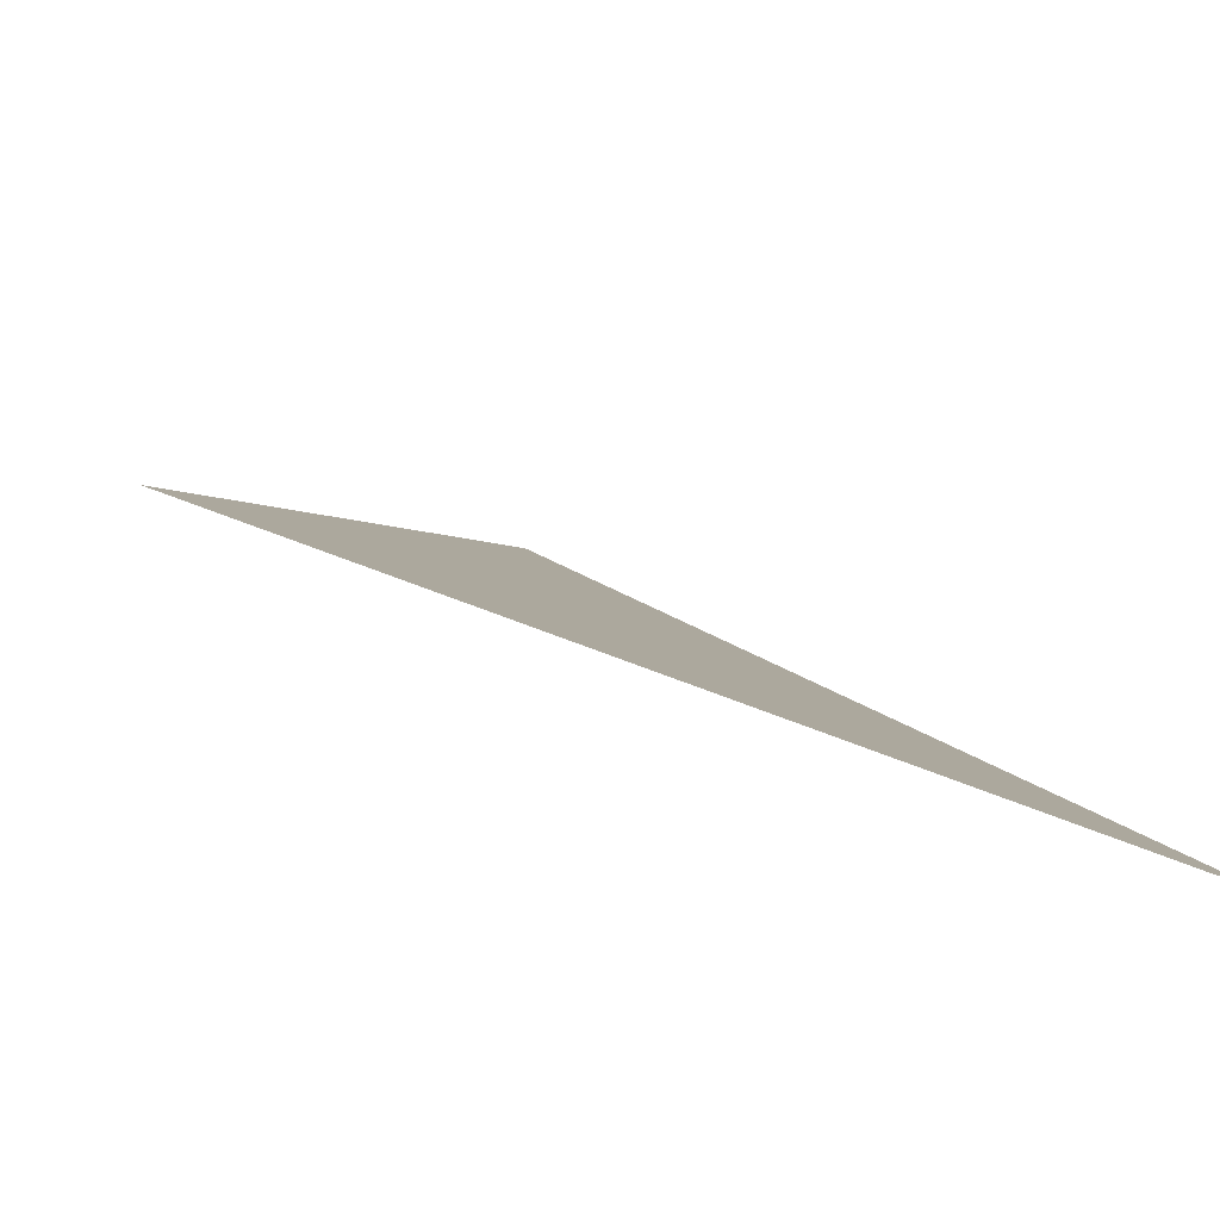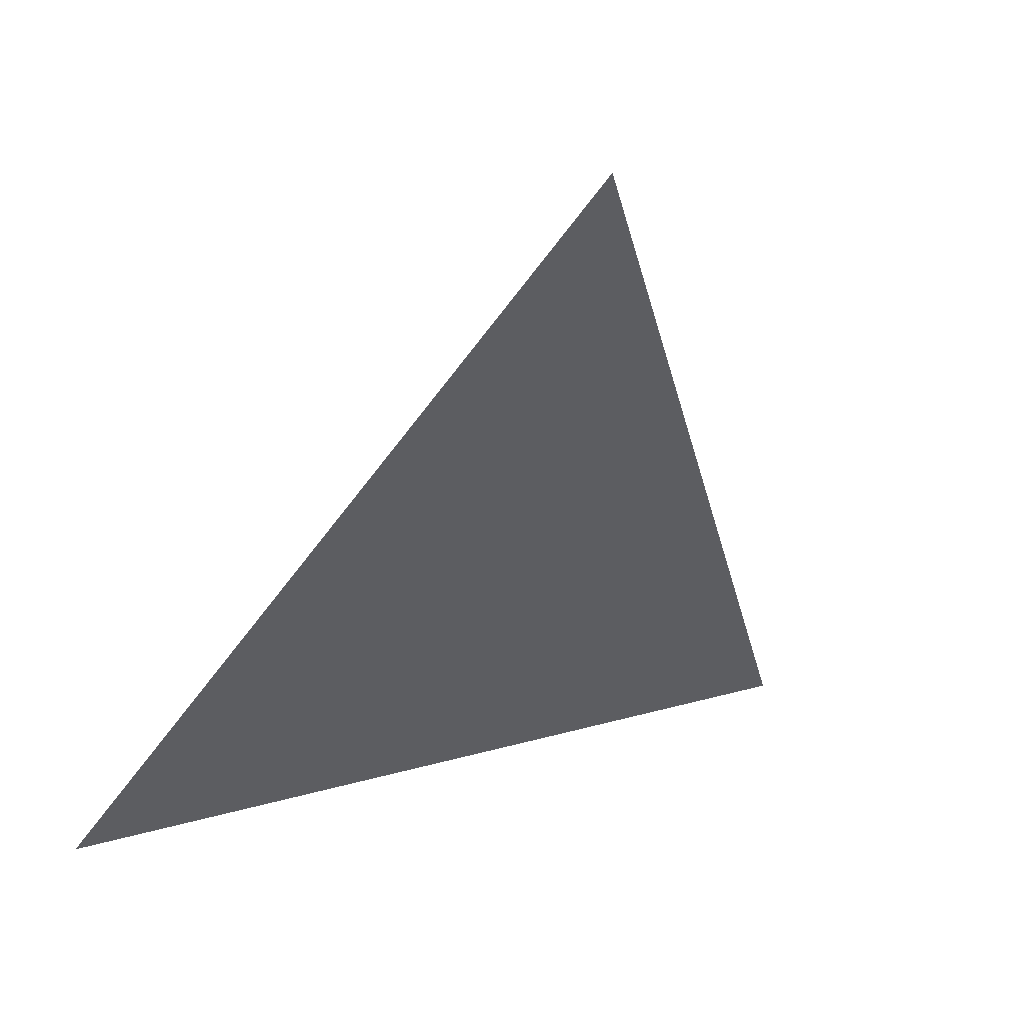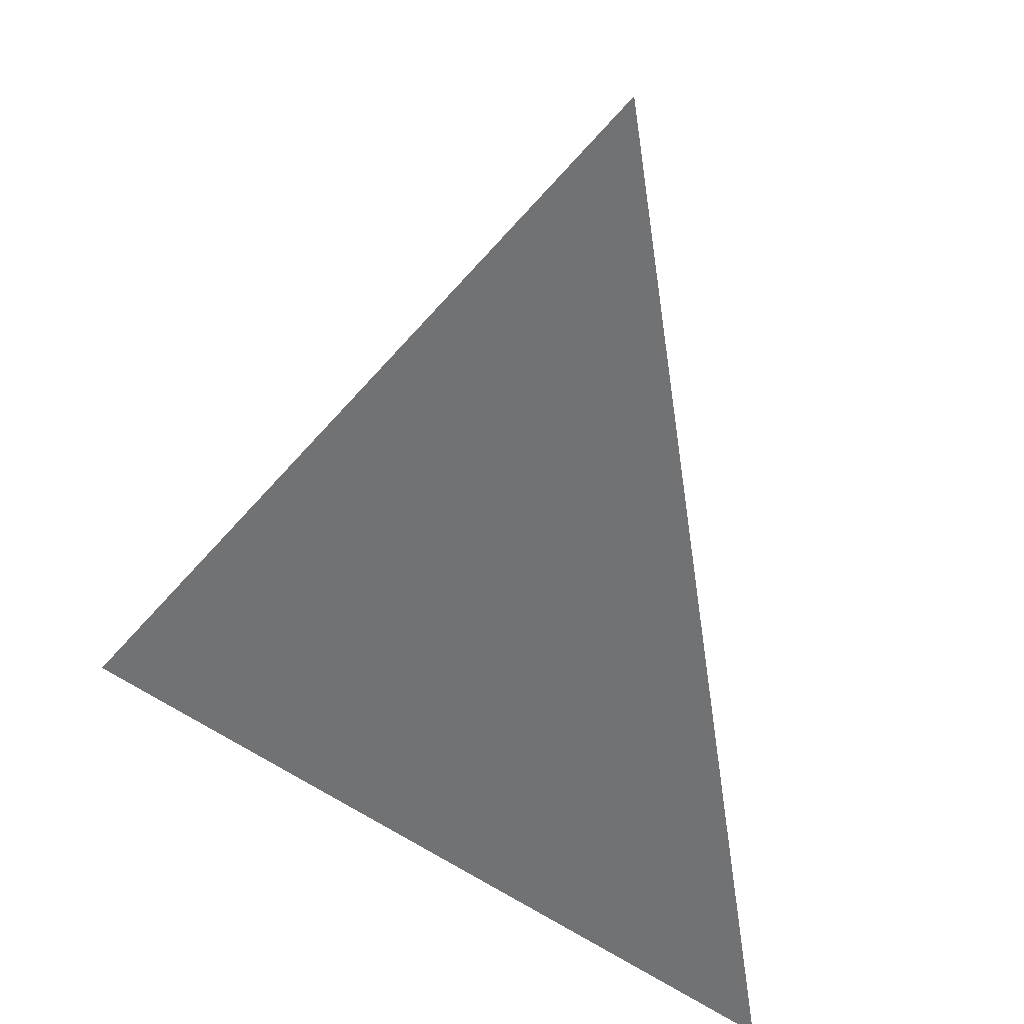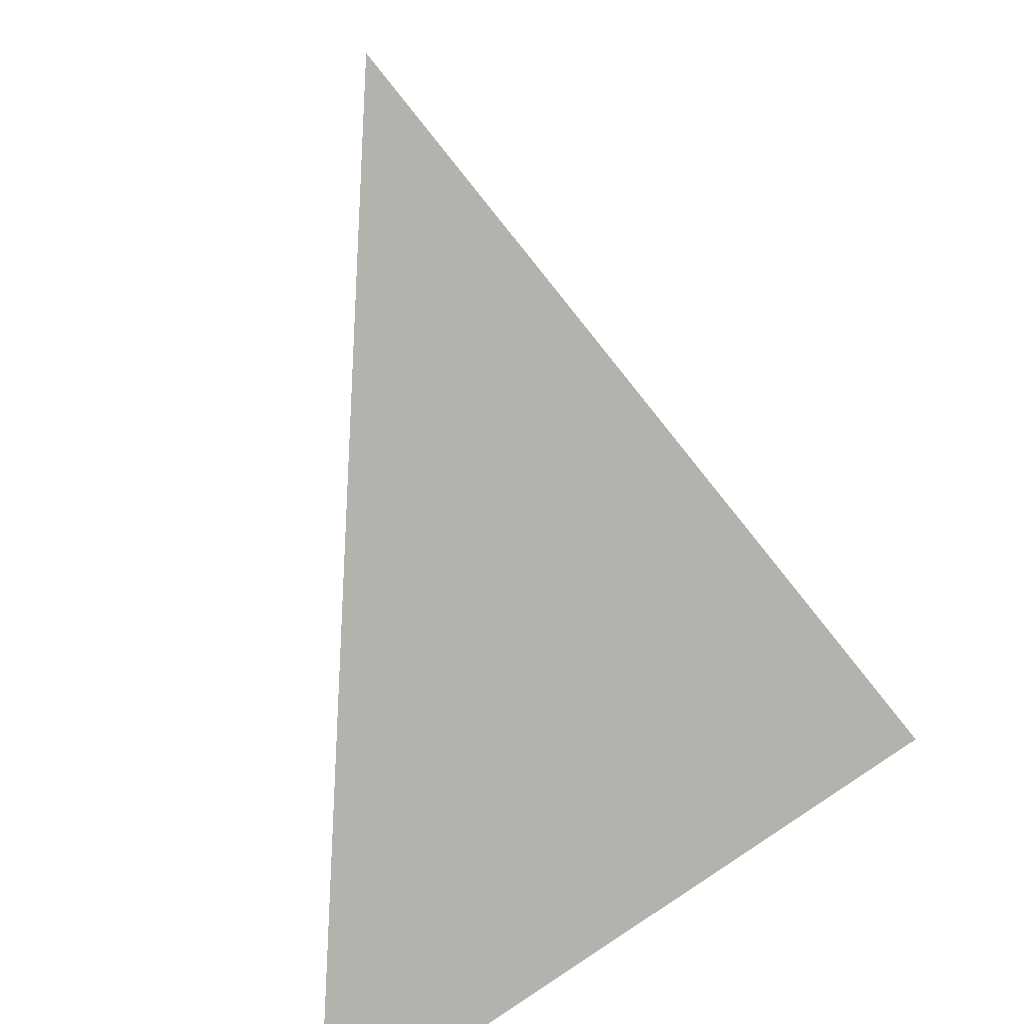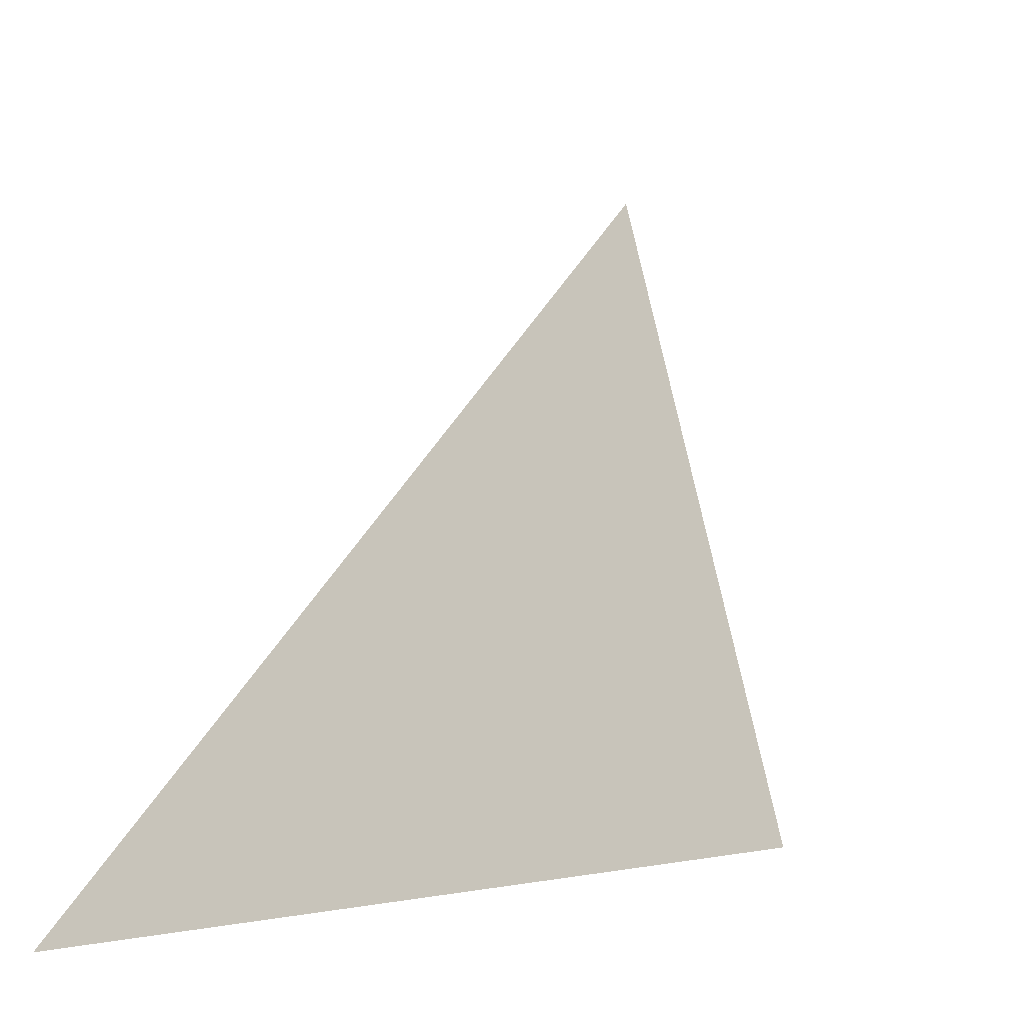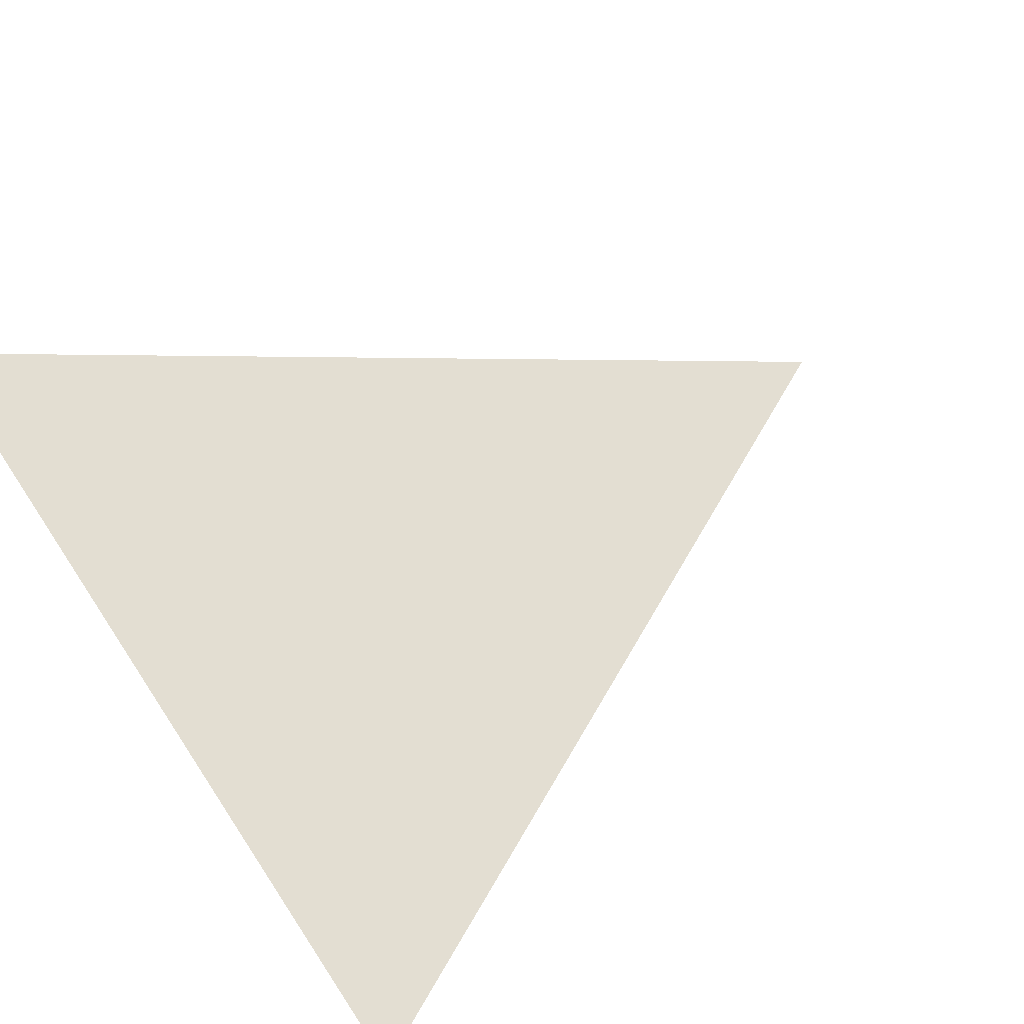
<metadata>
{"format":"obj","ext":"obj","renderer":"f3d","projection":"perspective","resolution":1024,"background":"white","views":[{"elev":-57.8,"azim":-23.4,"up":"+Y"},{"elev":27.3,"azim":156.3,"up":"+Y"},{"elev":60.5,"azim":30.6,"up":"+Y"},{"elev":38.9,"azim":-40.3,"up":"+Y"},{"elev":-19.2,"azim":37.0,"up":"+Y"},{"elev":77.6,"azim":56.5,"up":"+Z"}]}
</metadata>
<code>
v  0 1 -0
v  -0.5 0 0.5
v  0.5 0 0.5
v  0.5 0 -0.5
v  -0.5 0 -0.5
v  0 0 -0
o Pyramid001
g Pyramid001
f 1 2 3

</code>
